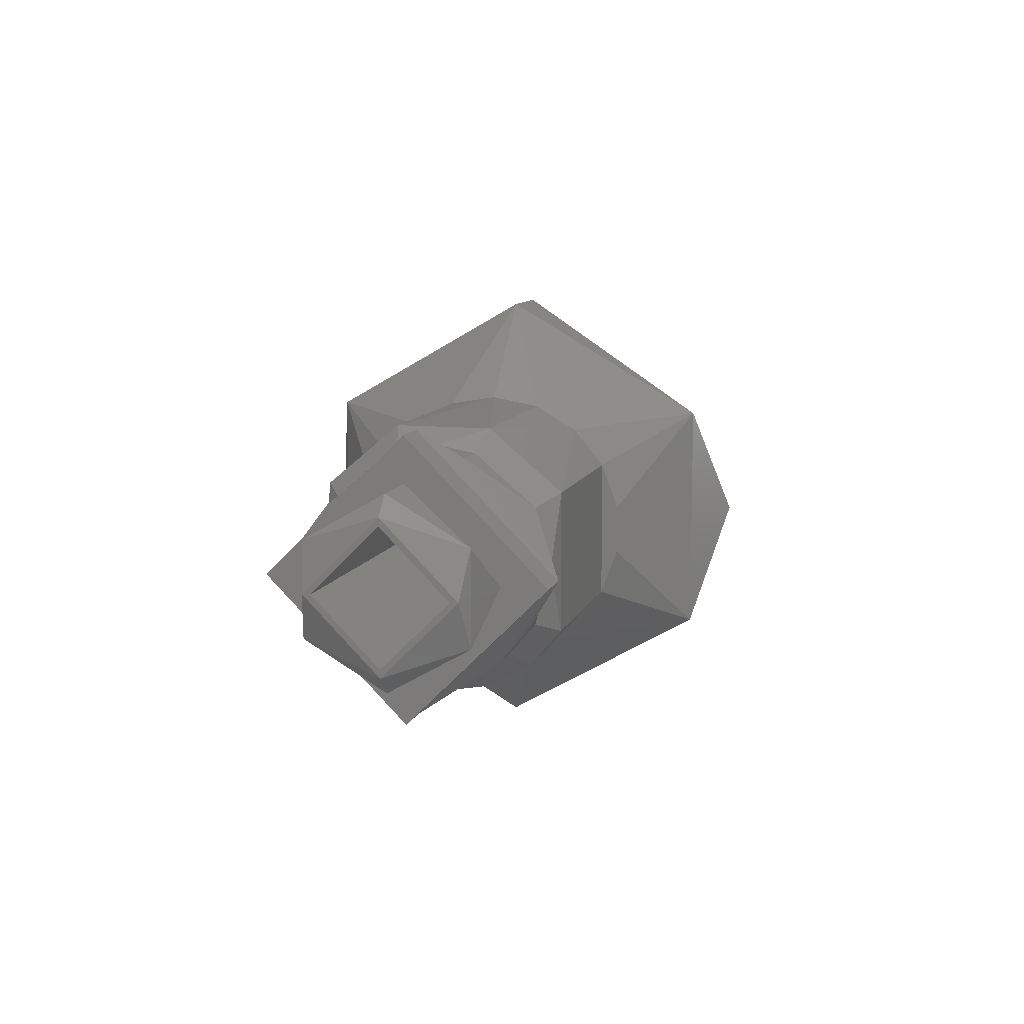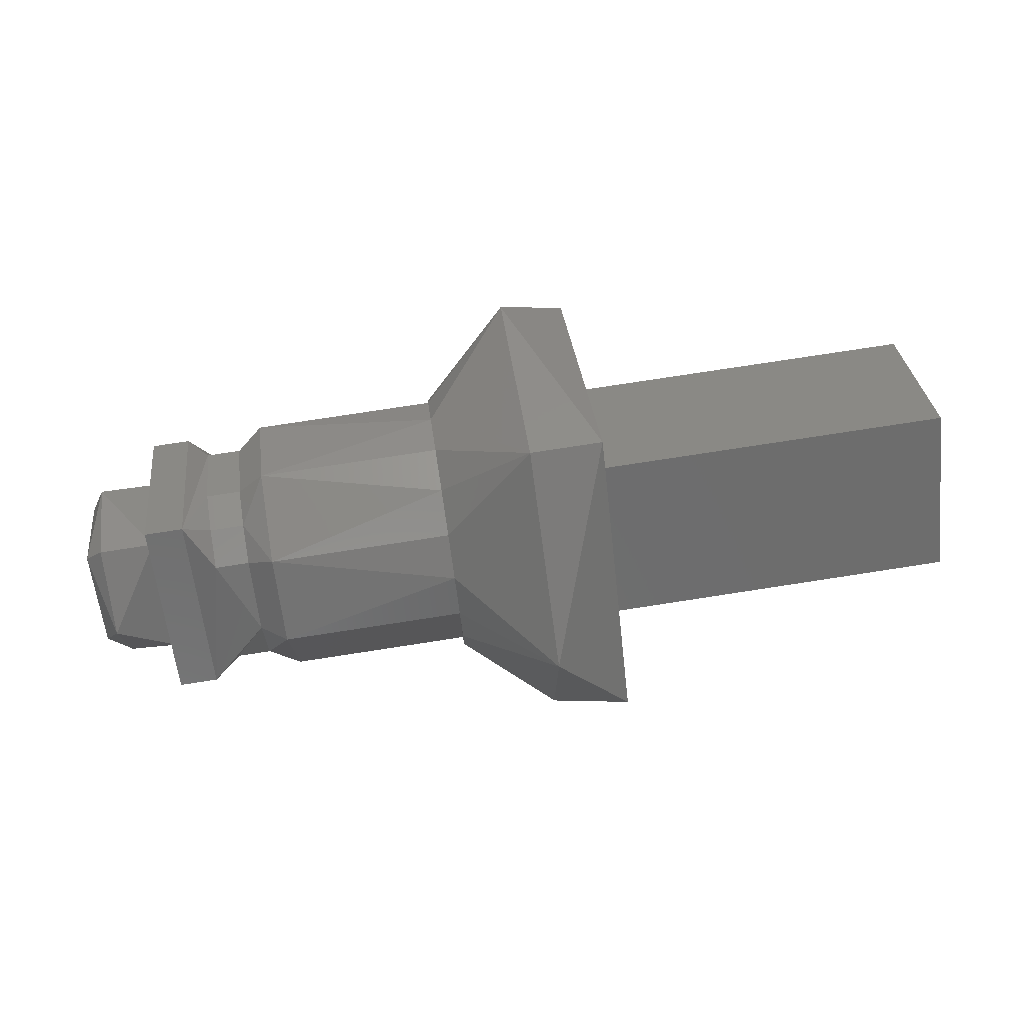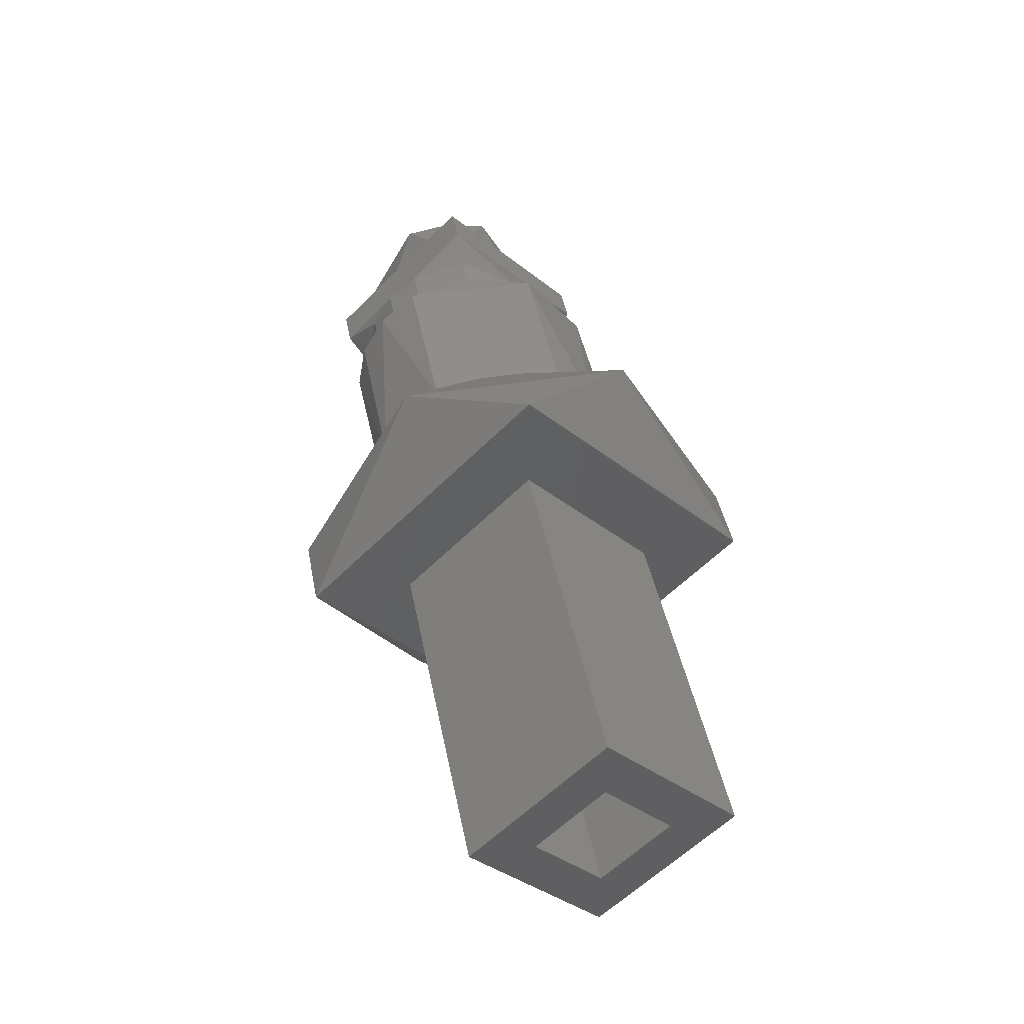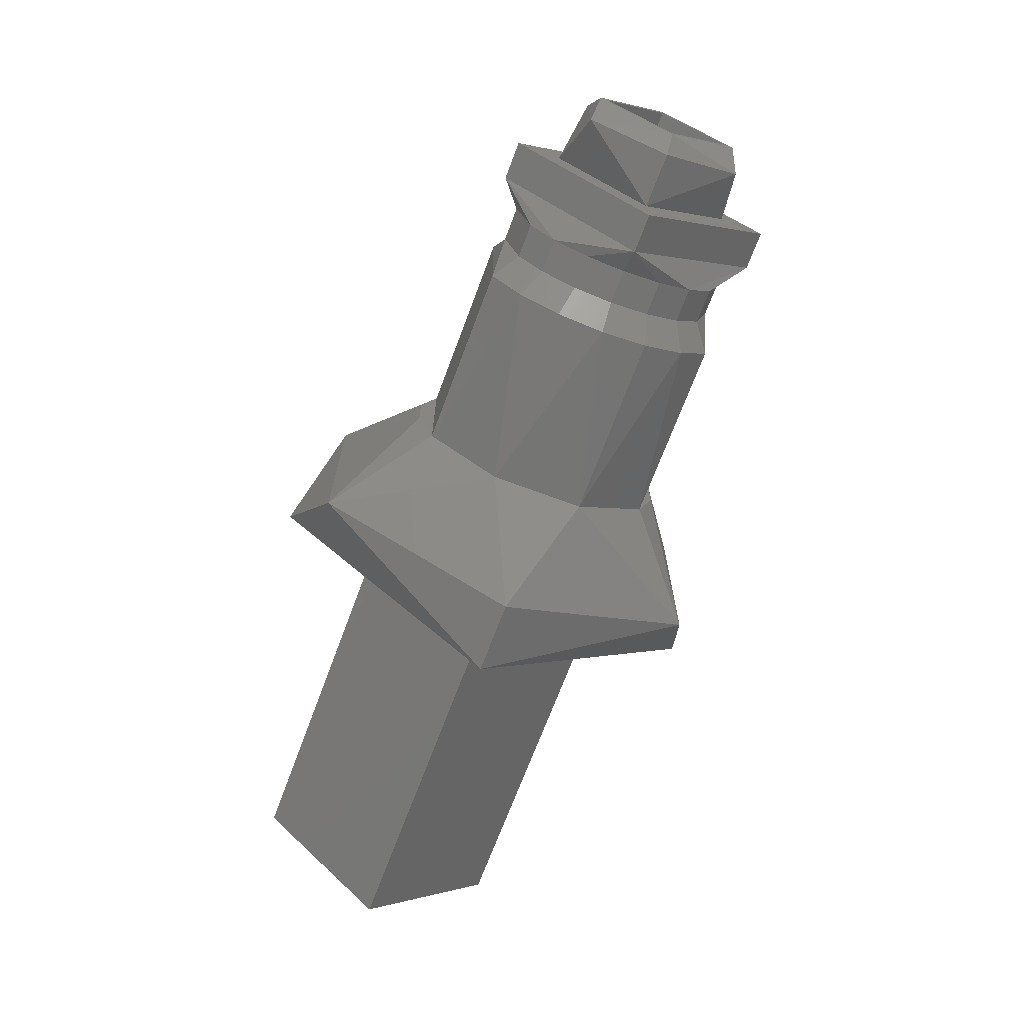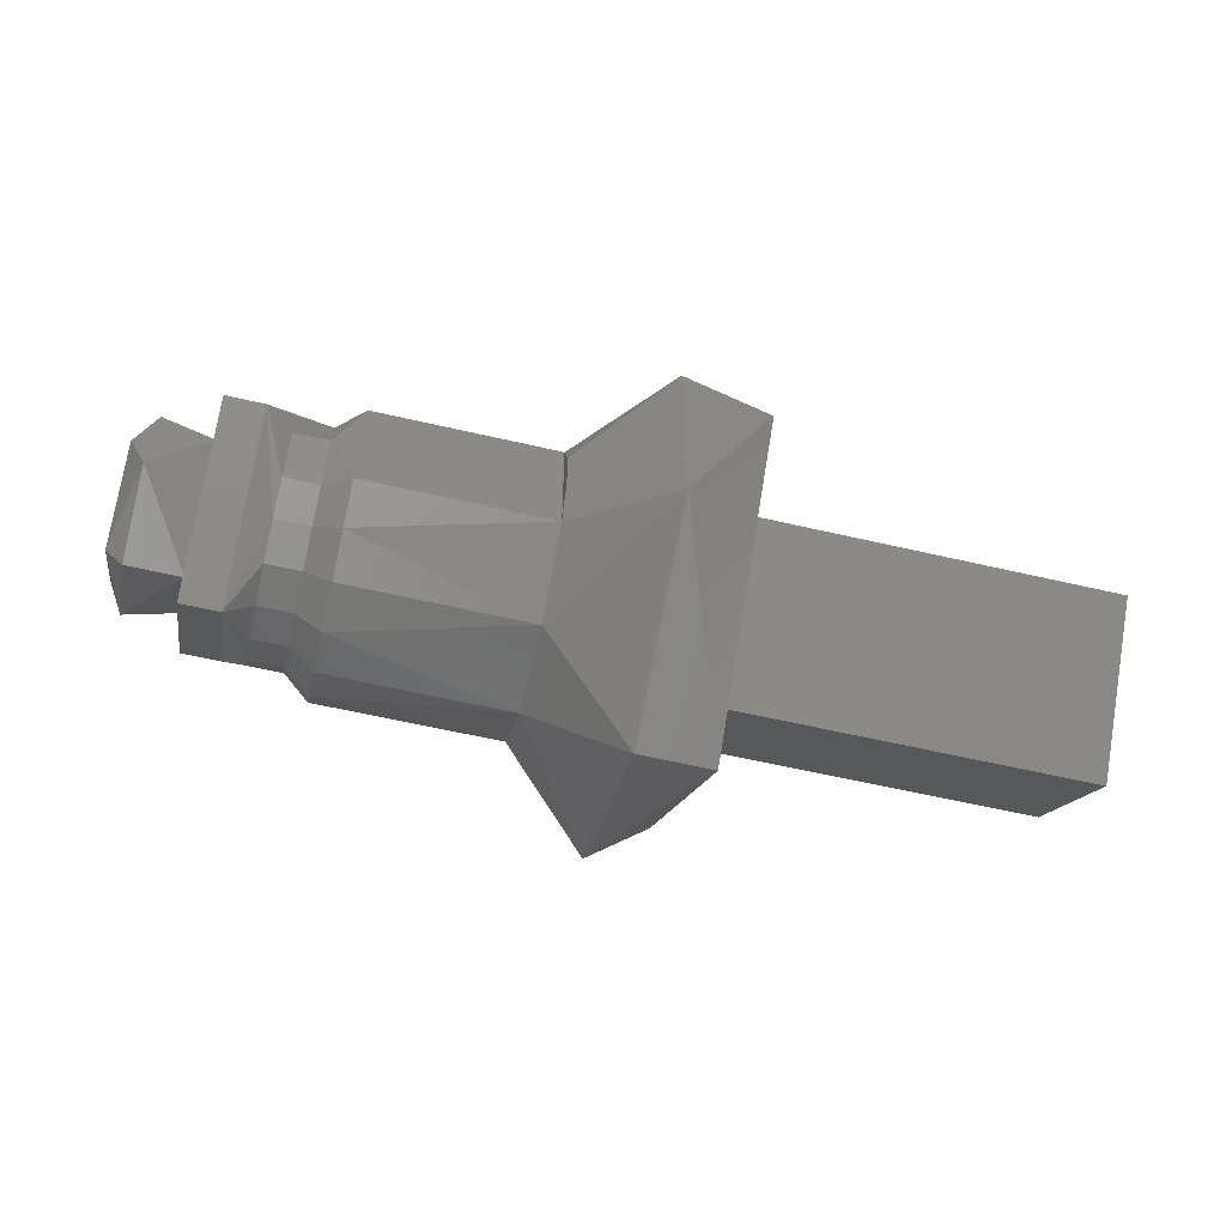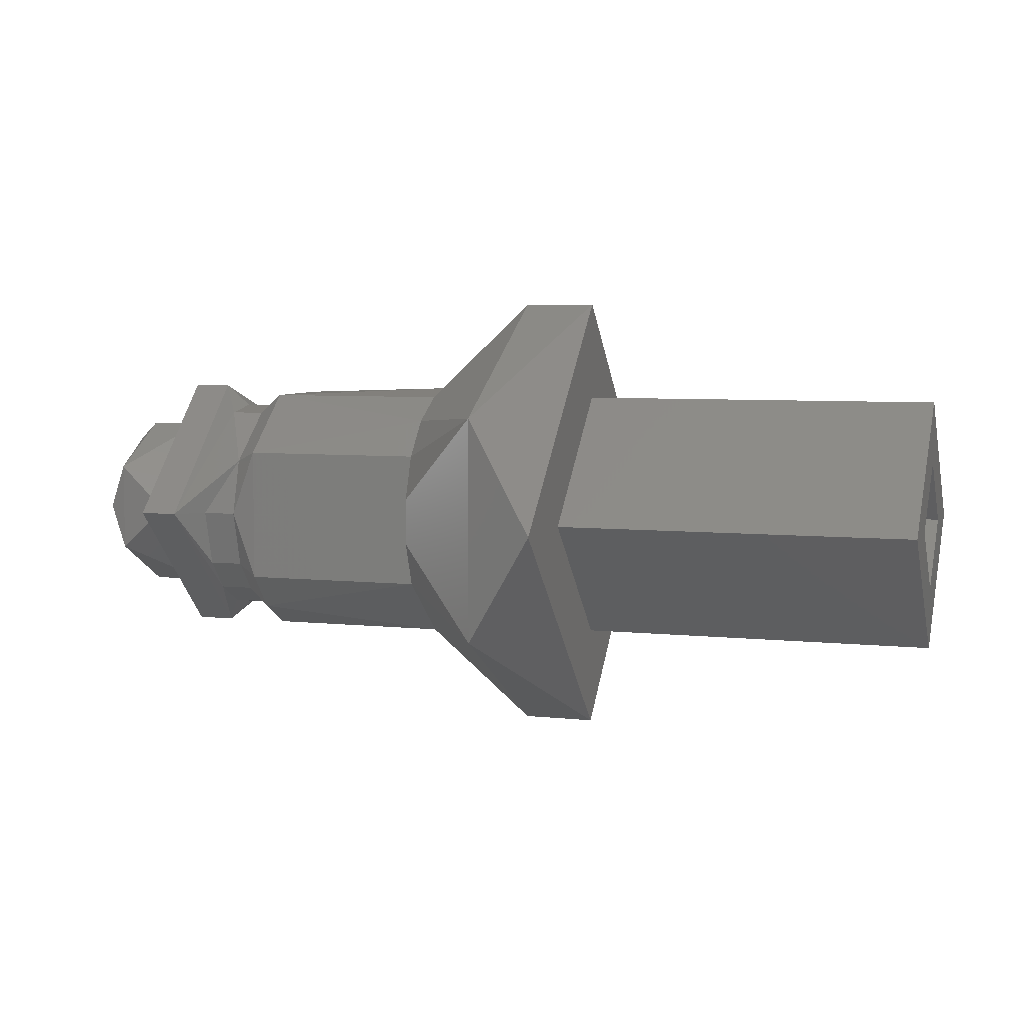
<metadata>
{"format":"stl","ext":"stl","renderer":"f3d","projection":"perspective","resolution":1024,"background":"white","views":[{"elev":10.0,"azim":-75.1,"up":"+Y"},{"elev":75.8,"azim":-8.8,"up":"+Y"},{"elev":42.7,"azim":79.2,"up":"+Z"},{"elev":-69.8,"azim":-110.5,"up":"+Y"},{"elev":-59.8,"azim":-13.4,"up":"+Y"},{"elev":5.9,"azim":18.1,"up":"+Y"}]}
</metadata>
<code>
# stl→obj: 101 verts, 202 faces
v -0.325 0.11 0.8431
v -0.275 0.1065 0.8396
v -0.325 0.1065 0.8396
v -0.275 0.11 0.8431
v -0.325 0.1135 0.8396
v -0.275 0.1135 0.8396
v -0.325 0.11 0.836
v -0.275 0.11 0.836
v -0.325 0.106 0.8396
v -0.325 0.11 0.8436
v -0.325 0.114 0.8396
v -0.325 0.11 0.8356
v -0.324 0.1125 0.8439
v -0.324 0.115 0.8396
v -0.324 0.1075 0.8439
v -0.324 0.105 0.8396
v -0.324 0.1075 0.8352
v -0.324 0.1125 0.8352
v -0.321 0.105 0.8396
v -0.321 0.11 0.8446
v -0.321 0.115 0.8396
v -0.321 0.11 0.8346
v -0.321 0.1026 0.8396
v -0.321 0.11 0.847
v -0.321 0.1174 0.8396
v -0.321 0.11 0.8321
v -0.3189 0.1026 0.8396
v -0.3189 0.11 0.847
v -0.3189 0.1174 0.8396
v -0.3189 0.11 0.8321
v -0.3174 0.1041 0.8417
v -0.3174 0.1038 0.8396
v -0.3156 0.1041 0.8417
v -0.3141 0.1026 0.8396
v -0.3141 0.103 0.8421
v -0.3156 0.1038 0.8396
v -0.3174 0.1052 0.8436
v -0.3156 0.1052 0.8436
v -0.3141 0.1043 0.8444
v -0.3174 0.1069 0.845
v -0.3156 0.1069 0.845
v -0.3141 0.1063 0.846
v -0.3174 0.11 0.8458
v -0.3156 0.11 0.8458
v -0.3141 0.1137 0.846
v -0.3156 0.1131 0.845
v -0.3174 0.1159 0.8417
v -0.3156 0.1159 0.8417
v -0.3141 0.117 0.8421
v -0.3174 0.1162 0.8396
v -0.3156 0.1162 0.8396
v -0.3141 0.117 0.837
v -0.3174 0.1159 0.8374
v -0.3156 0.1159 0.8374
v -0.3174 0.1131 0.8342
v -0.3156 0.1131 0.8342
v -0.3141 0.1137 0.8331
v -0.3174 0.11 0.8333
v -0.3156 0.11 0.8333
v -0.3141 0.1063 0.8331
v -0.3174 0.1069 0.8342
v -0.3156 0.1069 0.8342
v -0.3174 0.1052 0.8356
v -0.3156 0.1052 0.8356
v -0.3141 0.1043 0.8348
v -0.3174 0.1041 0.8374
v -0.3156 0.1041 0.8374
v -0.3141 0.103 0.837
v -0.304 0.1063 0.846
v -0.304 0.1137 0.846
v -0.304 0.1157 0.8444
v -0.304 0.117 0.8421
v -0.304 0.1174 0.8396
v -0.304 0.117 0.837
v -0.304 0.1157 0.8348
v -0.304 0.1137 0.8331
v -0.304 0.1063 0.8331
v -0.304 0.103 0.837
v -0.304 0.103 0.8421
v -0.304 0.1113 0.8322
v -0.304 0.1087 0.8322
v -0.299 0.1225 0.8396
v -0.299 0.1163 0.8504
v -0.304 0.1113 0.8469
v -0.299 0.1037 0.8504
v -0.304 0.1087 0.8469
v -0.299 0.0975 0.8396
v -0.299 0.1037 0.8287
v -0.299 0.1163 0.8287
v -0.295 0.0975 0.8396
v -0.295 0.11 0.8521
v -0.295 0.1225 0.8396
v -0.295 0.11 0.8271
v -0.295 0.11 0.8466
v -0.295 0.103 0.8396
v -0.295 0.11 0.8326
v -0.295 0.117 0.8396
v -0.275 0.103 0.8396
v -0.275 0.11 0.8466
v -0.275 0.117 0.8396
v -0.275 0.11 0.8326
f 1 2 3
f 1 4 2
f 5 6 4
f 5 4 1
f 7 8 6
f 7 6 5
f 3 2 8
f 3 8 7
f 1 9 10
f 3 9 1
f 7 9 3
f 11 5 1
f 11 7 5
f 11 1 10
f 12 7 11
f 12 9 7
f 13 14 11
f 10 13 11
f 15 13 10
f 9 15 10
f 16 15 9
f 17 16 9
f 12 17 9
f 18 17 12
f 11 18 12
f 14 18 11
f 15 16 19
f 15 19 20
f 13 20 21
f 13 15 20
f 14 13 21
f 18 21 22
f 18 14 21
f 17 22 19
f 17 18 22
f 16 17 19
f 20 23 24
f 19 23 20
f 22 23 19
f 25 22 21
f 25 21 20
f 25 20 24
f 26 22 25
f 26 23 22
f 24 23 27
f 24 27 28
f 25 28 29
f 25 24 28
f 26 29 30
f 26 25 29
f 23 30 27
f 23 26 30
f 31 27 32
f 33 34 35
f 33 32 36
f 33 36 34
f 33 31 32
f 37 28 27
f 37 27 31
f 38 35 39
f 38 37 31
f 38 31 33
f 38 33 35
f 40 28 37
f 41 39 42
f 41 38 39
f 41 37 38
f 41 40 37
f 43 28 40
f 44 42 45
f 44 40 41
f 44 41 42
f 44 43 40
f 46 28 43
f 46 43 44
f 46 44 45
f 47 29 28
f 47 28 46
f 48 45 49
f 48 46 45
f 48 47 46
f 50 29 47
f 51 49 52
f 51 48 49
f 51 47 48
f 51 50 47
f 53 29 50
f 54 51 52
f 54 50 51
f 54 53 50
f 55 30 29
f 55 29 53
f 56 52 57
f 56 54 52
f 56 53 54
f 56 55 53
f 58 30 55
f 59 57 60
f 59 56 57
f 59 55 56
f 59 58 55
f 61 30 58
f 62 59 60
f 62 58 59
f 62 61 58
f 63 27 30
f 63 30 61
f 64 63 61
f 64 60 65
f 64 62 60
f 64 61 62
f 66 32 27
f 66 27 63
f 67 36 32
f 67 34 36
f 67 65 68
f 67 68 34
f 67 66 63
f 67 63 64
f 67 32 66
f 67 64 65
f 45 69 70
f 45 42 69
f 45 70 71
f 49 72 73
f 49 71 72
f 49 45 71
f 52 74 75
f 52 73 74
f 52 49 73
f 57 75 76
f 57 52 75
f 65 77 78
f 65 60 77
f 68 65 78
f 34 78 79
f 34 68 78
f 35 34 79
f 39 79 69
f 39 35 79
f 42 39 69
f 76 60 57
f 76 77 60
f 76 80 77
f 80 81 77
f 82 73 72
f 82 72 71
f 83 71 70
f 83 70 84
f 83 82 71
f 85 86 69
f 85 84 86
f 85 69 79
f 85 83 84
f 87 79 78
f 87 85 79
f 88 78 77
f 88 77 81
f 88 87 78
f 89 80 76
f 89 81 80
f 89 76 75
f 89 88 81
f 82 75 74
f 82 74 73
f 82 89 75
f 69 86 70
f 86 84 70
f 85 87 90
f 85 90 91
f 83 91 92
f 83 85 91
f 82 83 92
f 89 92 93
f 89 82 92
f 88 93 90
f 88 89 93
f 87 88 90
f 94 91 90
f 95 94 90
f 96 95 90
f 92 94 97
f 92 97 96
f 92 91 94
f 93 92 96
f 93 96 90
f 94 95 98
f 94 98 99
f 97 99 100
f 97 94 99
f 96 100 101
f 96 97 100
f 95 101 98
f 95 96 101
f 4 99 98
f 2 4 98
f 8 2 98
f 100 6 8
f 100 4 6
f 100 99 4
f 101 100 8
f 101 8 98

</code>
